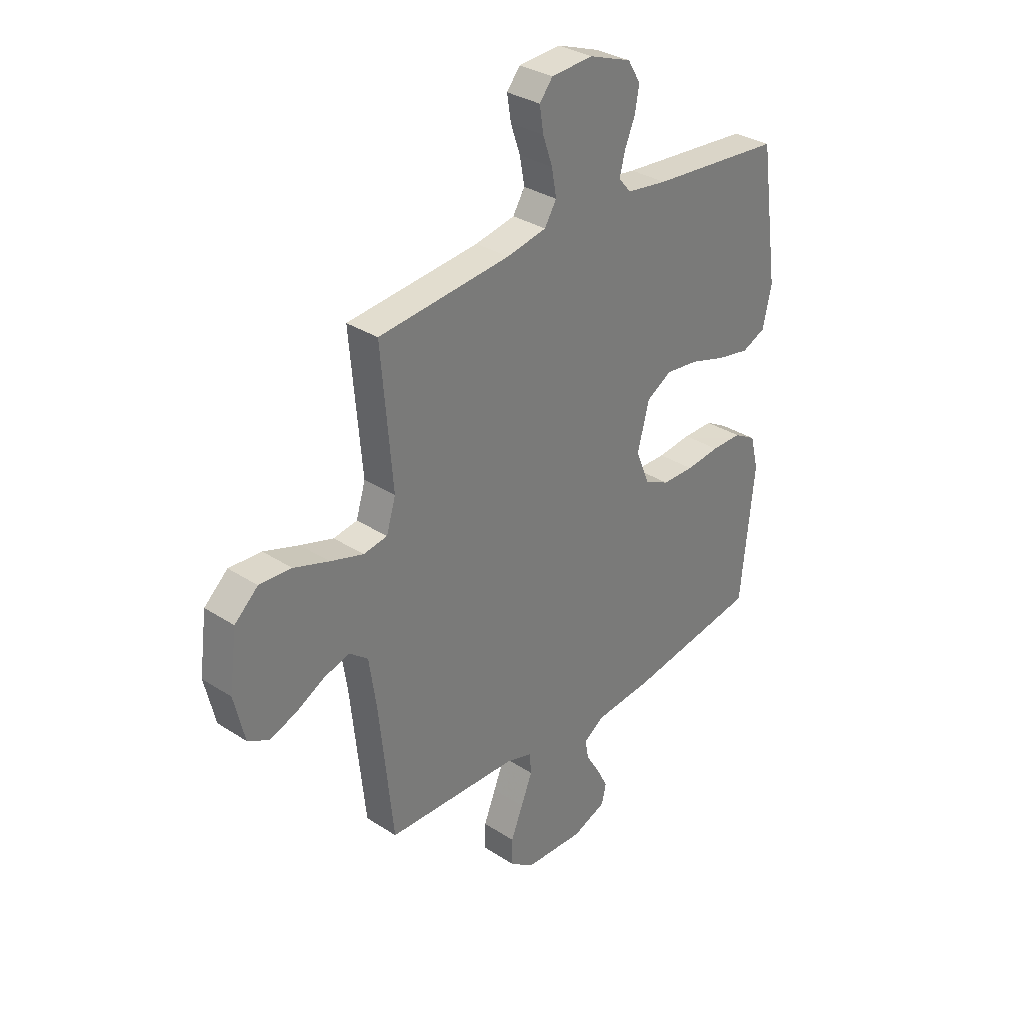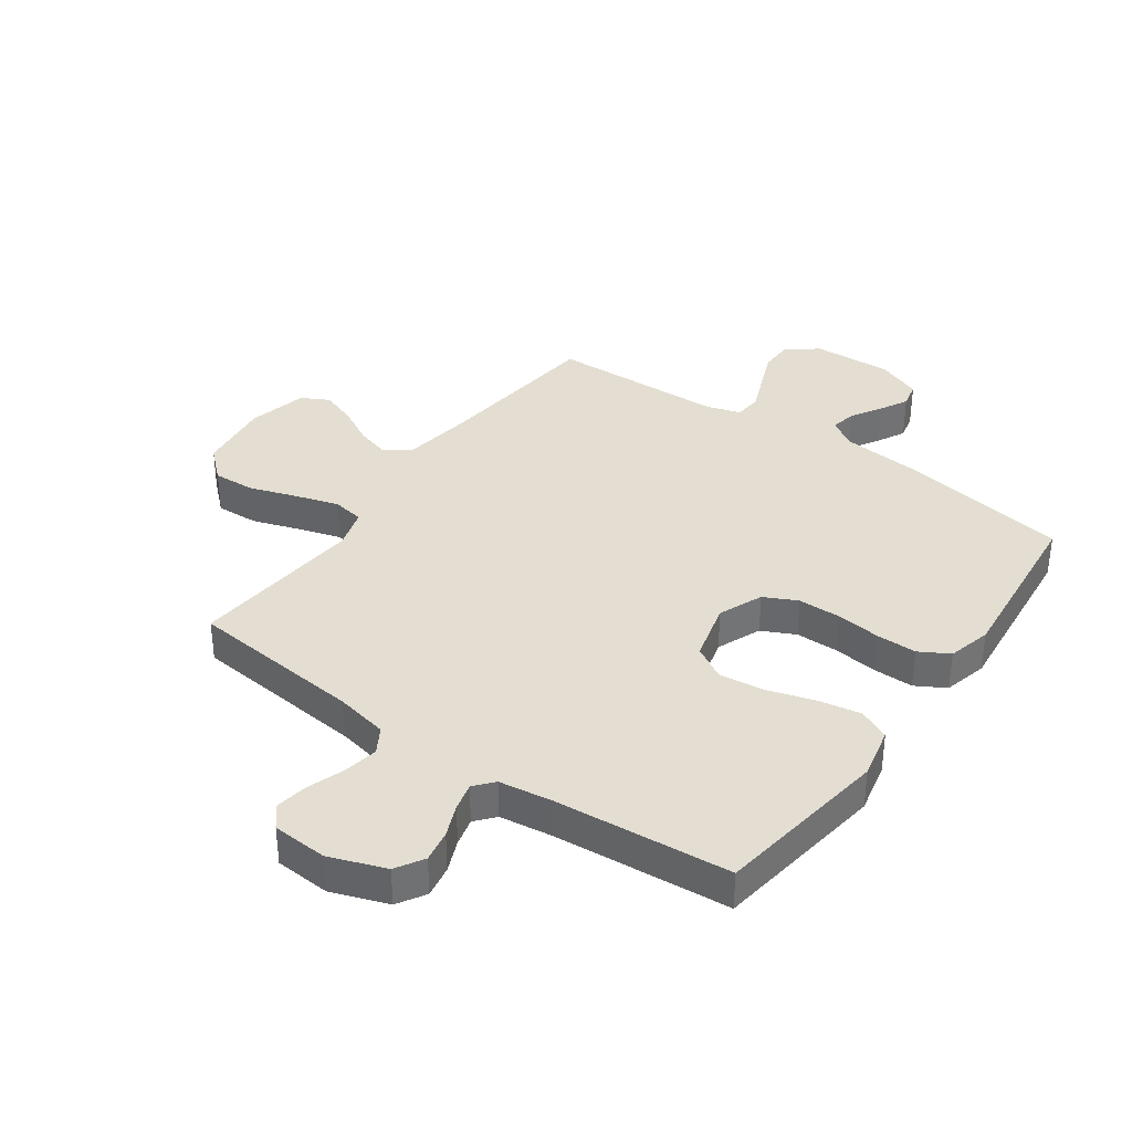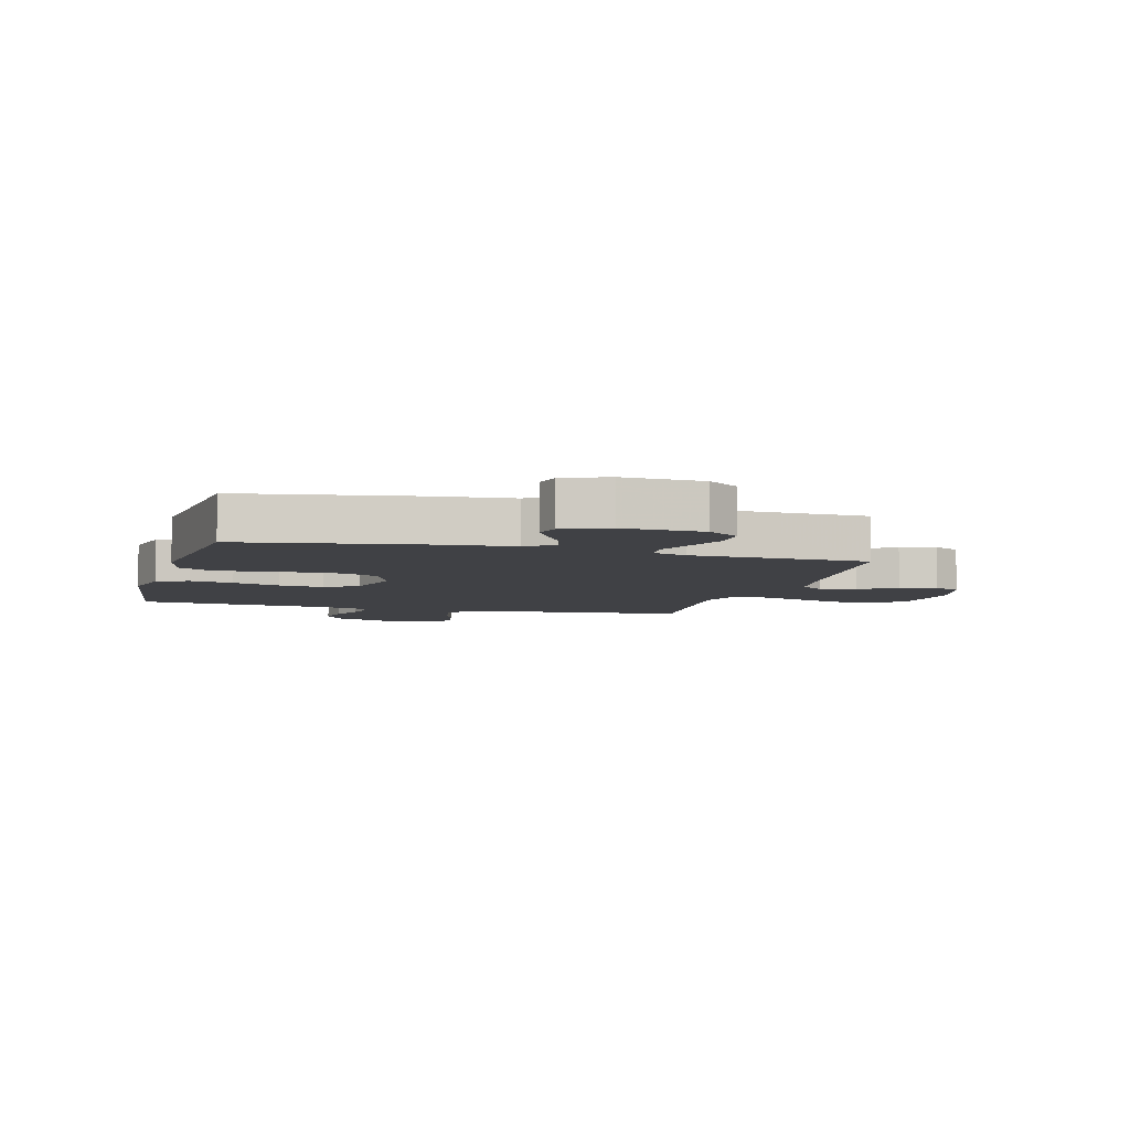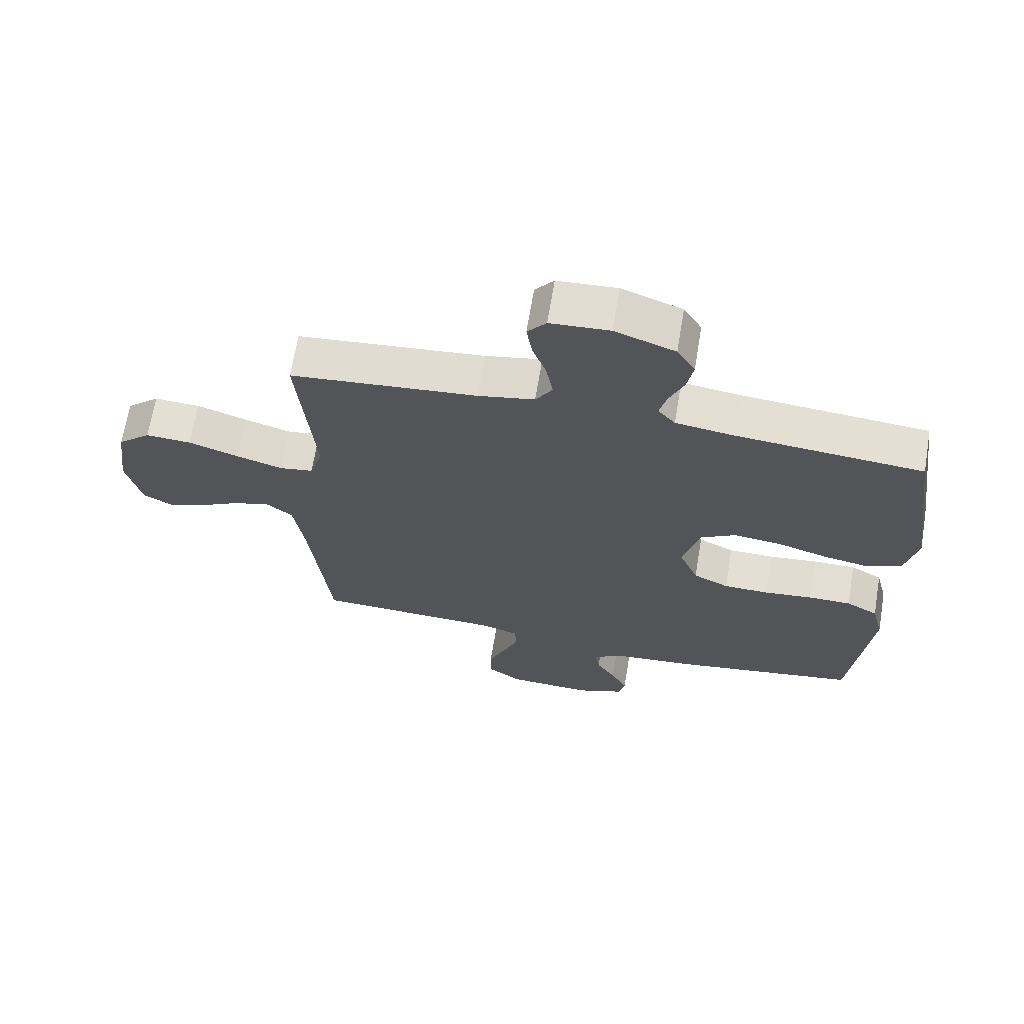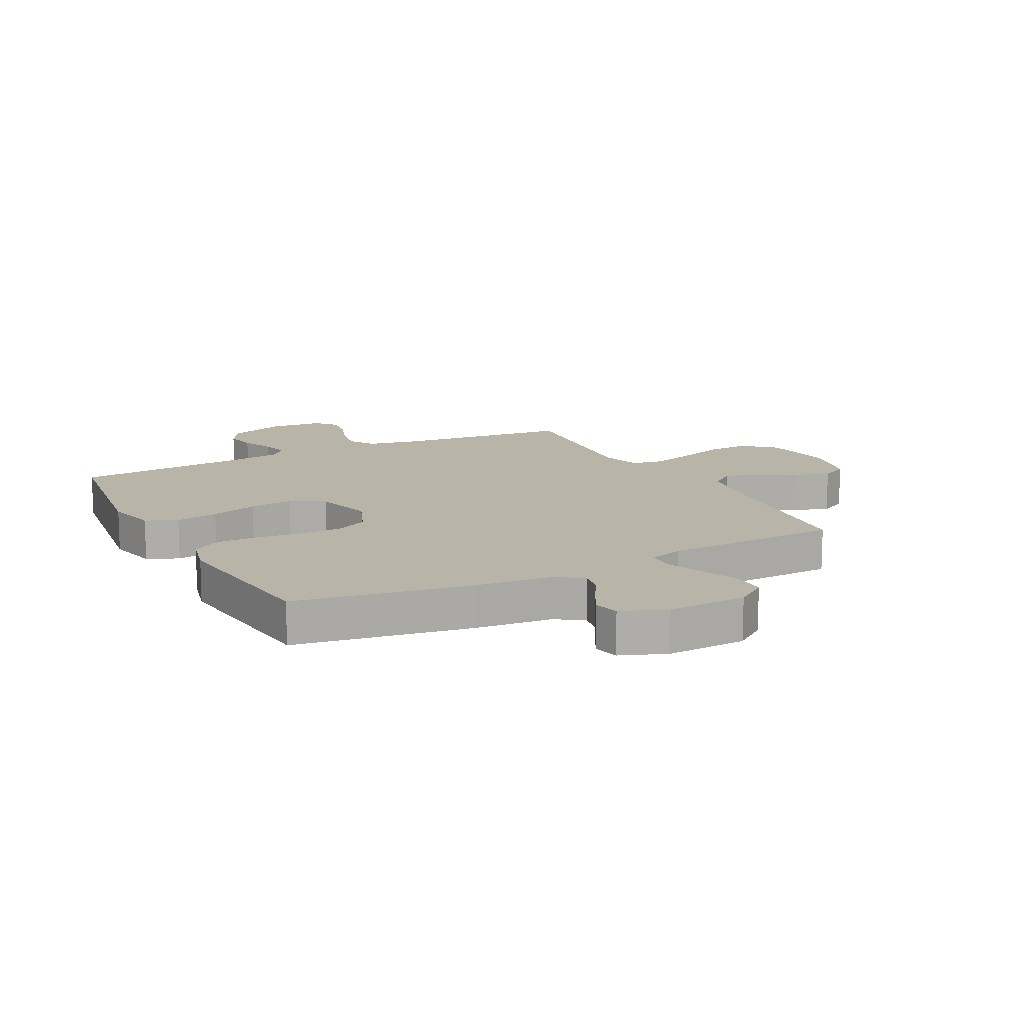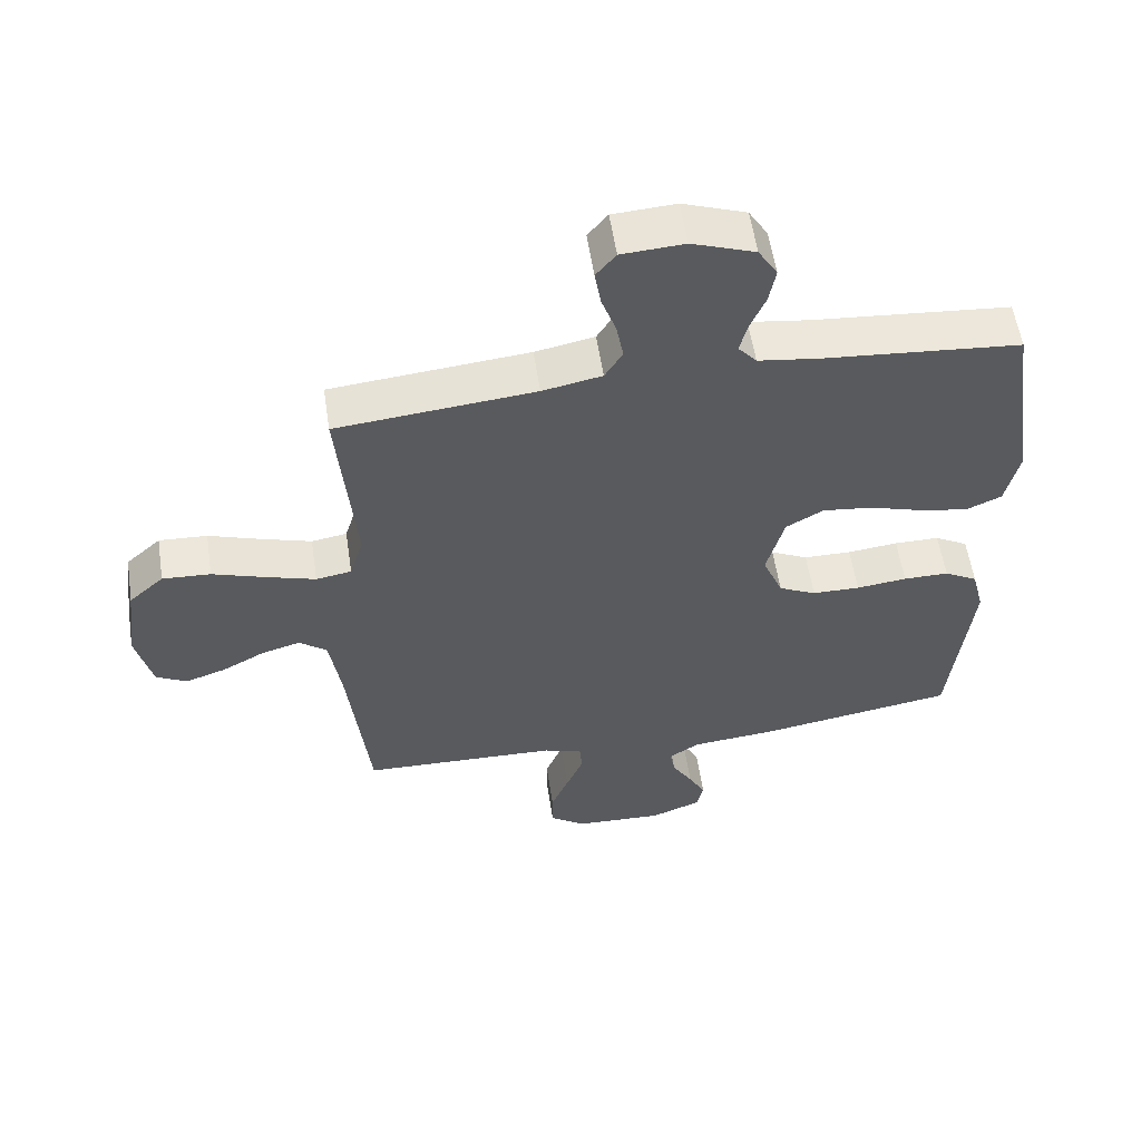
<metadata>
{"format":"obj","ext":"obj","renderer":"f3d","projection":"perspective","resolution":1024,"background":"white","views":[{"elev":32.4,"azim":-47.9,"up":"+Z"},{"elev":36.3,"azim":35.5,"up":"+Y"},{"elev":-5.9,"azim":164.6,"up":"+Y"},{"elev":67.2,"azim":9.5,"up":"+Z"},{"elev":13.3,"azim":152.5,"up":"+Y"},{"elev":57.1,"azim":-8.6,"up":"+Z"}]}
</metadata>
<code>
v -0.5 0.07 0.5
v -0.2 0.07 0.529
v -0.11 0.07 0.547
v -0.083 0.07 0.591
v -0.094 0.07 0.651
v -0.116 0.07 0.714
v -0.125 0.07 0.77
v -0.095 0.07 0.807
v 0 0.07 0.813
v 0.096 0.07 0.778
v 0.125 0.07 0.73
v 0.115 0.07 0.675
v 0.092 0.07 0.62
v 0.08 0.07 0.572
v 0.108 0.07 0.539
v 0.2 0.07 0.526
v 0.5 0.07 0.5
v 0.543 0.07 0.2
v 0.523 0.07 0.111
v 0.469 0.07 0.087
v 0.395 0.07 0.101
v 0.314 0.07 0.126
v 0.238 0.07 0.135
v 0.181 0.07 0.102
v 0.154 0.07 0
v 0.185 0.07 -0.076
v 0.242 0.07 -0.104
v 0.315 0.07 -0.105
v 0.392 0.07 -0.096
v 0.461 0.07 -0.096
v 0.512 0.07 -0.125
v 0.531 0.07 -0.2
v 0.5 0.07 -0.5
v 0.2 0.07 -0.549
v 0.069 0.07 -0.561
v 0.022 0.07 -0.592
v 0.03 0.07 -0.636
v 0.061 0.07 -0.687
v 0.087 0.07 -0.737
v 0.077 0.07 -0.781
v 0 0.07 -0.811
v -0.136 0.07 -0.805
v -0.19 0.07 -0.766
v -0.19 0.07 -0.706
v -0.163 0.07 -0.639
v -0.137 0.07 -0.575
v -0.141 0.07 -0.528
v -0.2 0.07 -0.51
v -0.5 0.07 -0.5
v -0.532 0.07 -0.2
v -0.549 0.07 -0.087
v -0.591 0.07 -0.054
v -0.65 0.07 -0.071
v -0.715 0.07 -0.106
v -0.776 0.07 -0.127
v -0.823 0.07 -0.102
v -0.847 0.07 0
v -0.83 0.07 0.128
v -0.777 0.07 0.176
v -0.704 0.07 0.172
v -0.624 0.07 0.145
v -0.549 0.07 0.122
v -0.495 0.07 0.131
v -0.474 0.07 0.2
v -0.5 0 0.5
v -0.2 0 0.529
v -0.11 0 0.547
v -0.083 0 0.591
v -0.094 0 0.651
v -0.116 0 0.714
v -0.125 0 0.77
v -0.095 0 0.807
v 0 0 0.813
v 0.096 0 0.778
v 0.125 0 0.73
v 0.115 0 0.675
v 0.092 0 0.62
v 0.08 0 0.572
v 0.108 0 0.539
v 0.2 0 0.526
v 0.5 0 0.5
v 0.543 0 0.2
v 0.523 0 0.111
v 0.469 0 0.087
v 0.395 0 0.101
v 0.314 0 0.126
v 0.238 0 0.135
v 0.181 0 0.102
v 0.154 0 0
v 0.185 0 -0.076
v 0.242 0 -0.104
v 0.315 0 -0.105
v 0.392 0 -0.096
v 0.461 0 -0.096
v 0.512 0 -0.125
v 0.531 0 -0.2
v 0.5 0 -0.5
v 0.2 0 -0.549
v 0.069 0 -0.561
v 0.022 0 -0.592
v 0.03 0 -0.636
v 0.061 0 -0.687
v 0.087 0 -0.737
v 0.077 0 -0.781
v 0 0 -0.811
v -0.136 0 -0.805
v -0.19 0 -0.766
v -0.19 0 -0.706
v -0.163 0 -0.639
v -0.137 0 -0.575
v -0.141 0 -0.528
v -0.2 0 -0.51
v -0.5 0 -0.5
v -0.532 0 -0.2
v -0.549 0 -0.087
v -0.591 0 -0.054
v -0.65 0 -0.071
v -0.715 0 -0.106
v -0.776 0 -0.127
v -0.823 0 -0.102
v -0.847 0 0
v -0.83 0 0.128
v -0.777 0 0.176
v -0.704 0 0.172
v -0.624 0 0.145
v -0.549 0 0.122
v -0.495 0 0.131
v -0.474 0 0.2
f 58 59 60 61
f 58 61 62
f 57 58 62
f 56 57 62 63
f 53 54 55 56
f 52 53 56 63
f 48 49 50
f 47 48 50 51
f 43 44 45 46
f 41 42 43 46
f 41 46 47
f 40 41 47
f 37 38 39 40
f 37 40 47
f 36 37 47 51
f 32 33 34 35
f 32 35 36 51
f 28 29 30 31
f 27 28 31 32
f 19 20 21 22
f 19 22 23
f 16 17 18 19
f 15 16 19 23
f 14 15 23 24
f 10 11 12 13
f 10 13 14
f 9 10 14
f 5 6 7 8
f 4 5 8 9
f 64 1 2
f 63 64 2 3
f 27 32 51 52
f 26 27 52 63
f 25 26 63 3
f 4 9 14 24
f 3 4 24 25
f 125 124 123 122
f 126 125 122
f 126 122 121
f 127 126 121 120
f 120 119 118 117
f 127 120 117 116
f 114 113 112
f 115 114 112 111
f 110 109 108 107
f 110 107 106 105
f 111 110 105
f 111 105 104
f 104 103 102 101
f 111 104 101
f 115 111 101 100
f 99 98 97 96
f 115 100 99 96
f 95 94 93 92
f 96 95 92 91
f 86 85 84 83
f 87 86 83
f 83 82 81 80
f 87 83 80 79
f 88 87 79 78
f 77 76 75 74
f 78 77 74
f 78 74 73
f 72 71 70 69
f 73 72 69 68
f 66 65 128
f 67 66 128 127
f 116 115 96 91
f 127 116 91 90
f 67 127 90 89
f 88 78 73 68
f 89 88 68 67
f 1 65 66 2
f 2 66 67 3
f 3 67 68 4
f 4 68 69 5
f 5 69 70 6
f 6 70 71 7
f 7 71 72 8
f 8 72 73 9
f 9 73 74 10
f 10 74 75 11
f 11 75 76 12
f 12 76 77 13
f 13 77 78 14
f 14 78 79 15
f 15 79 80 16
f 16 80 81 17
f 17 81 82 18
f 18 82 83 19
f 19 83 84 20
f 20 84 85 21
f 21 85 86 22
f 22 86 87 23
f 23 87 88 24
f 24 88 89 25
f 25 89 90 26
f 26 90 91 27
f 27 91 92 28
f 28 92 93 29
f 29 93 94 30
f 30 94 95 31
f 31 95 96 32
f 32 96 97 33
f 33 97 98 34
f 34 98 99 35
f 35 99 100 36
f 36 100 101 37
f 37 101 102 38
f 38 102 103 39
f 39 103 104 40
f 40 104 105 41
f 41 105 106 42
f 42 106 107 43
f 43 107 108 44
f 44 108 109 45
f 45 109 110 46
f 46 110 111 47
f 47 111 112 48
f 48 112 113 49
f 49 113 114 50
f 50 114 115 51
f 51 115 116 52
f 52 116 117 53
f 53 117 118 54
f 54 118 119 55
f 55 119 120 56
f 56 120 121 57
f 57 121 122 58
f 58 122 123 59
f 59 123 124 60
f 60 124 125 61
f 61 125 126 62
f 62 126 127 63
f 63 127 128 64
f 64 128 65 1

</code>
